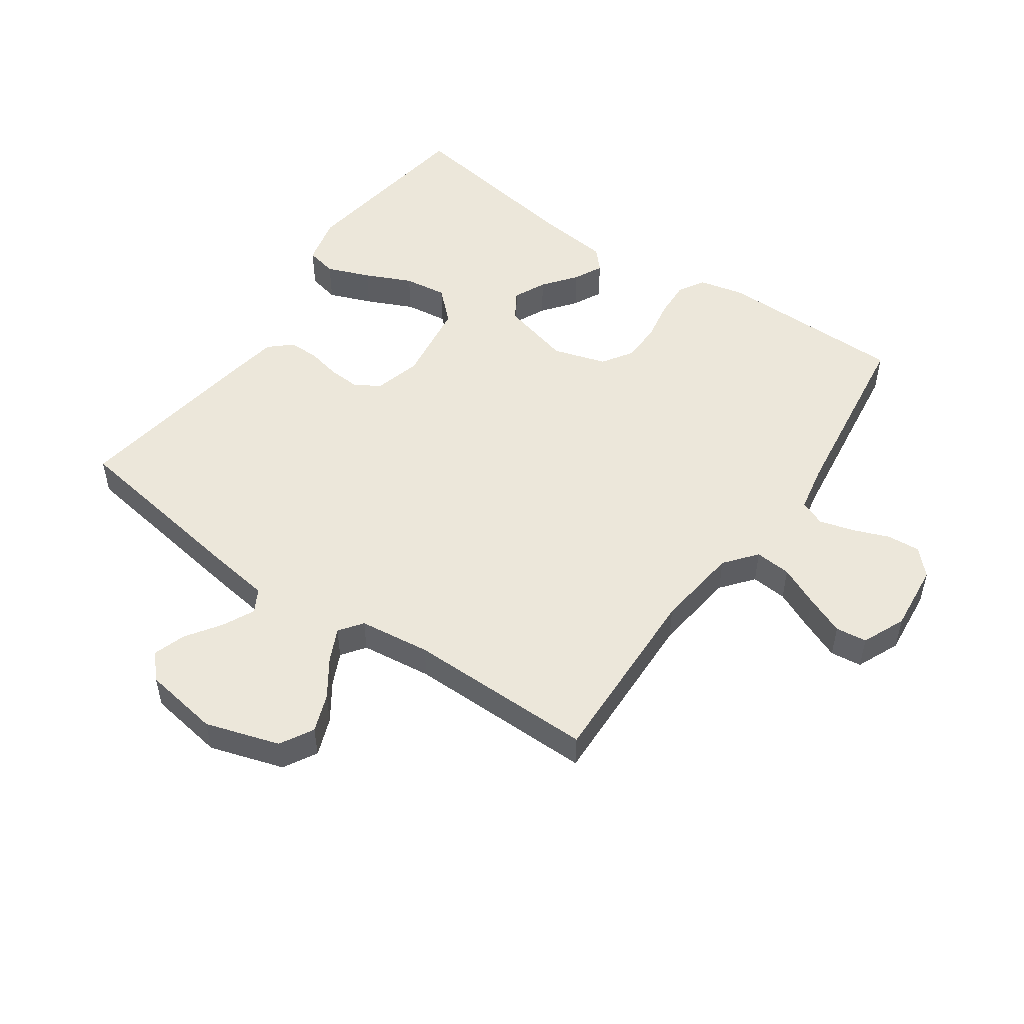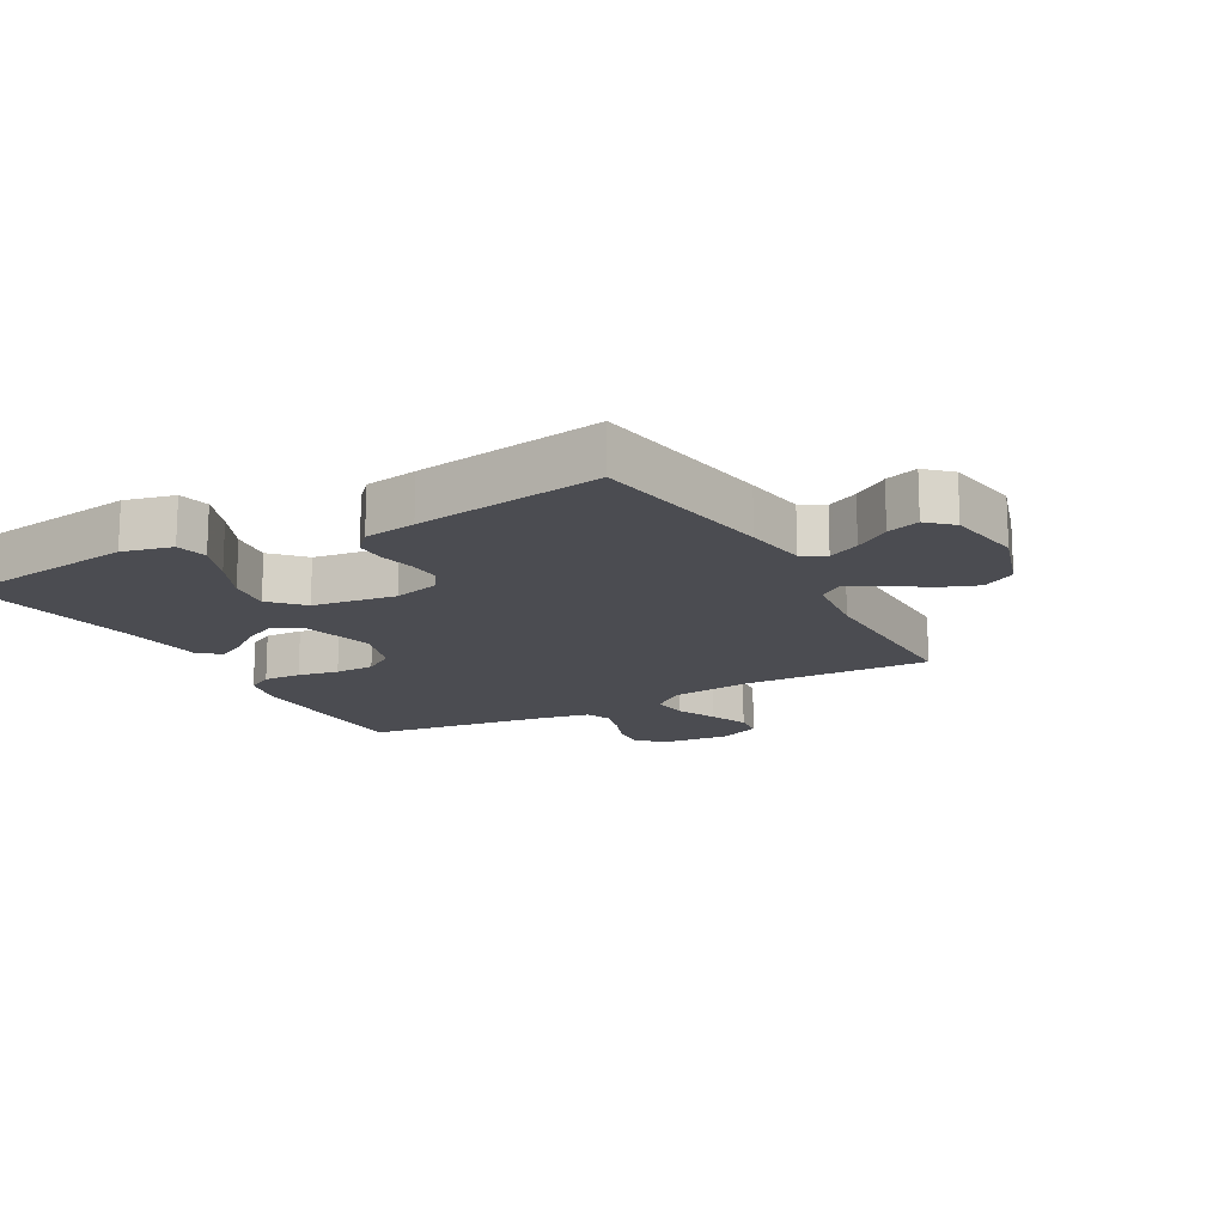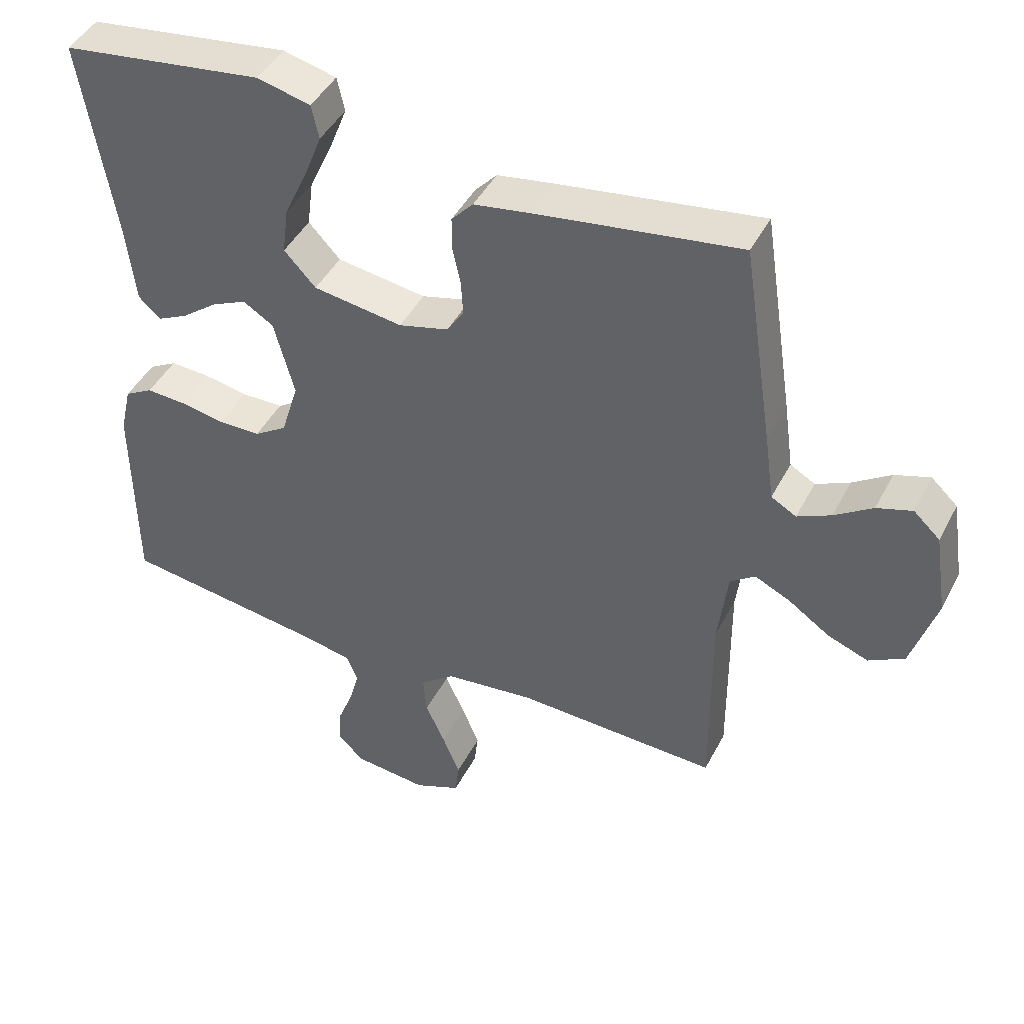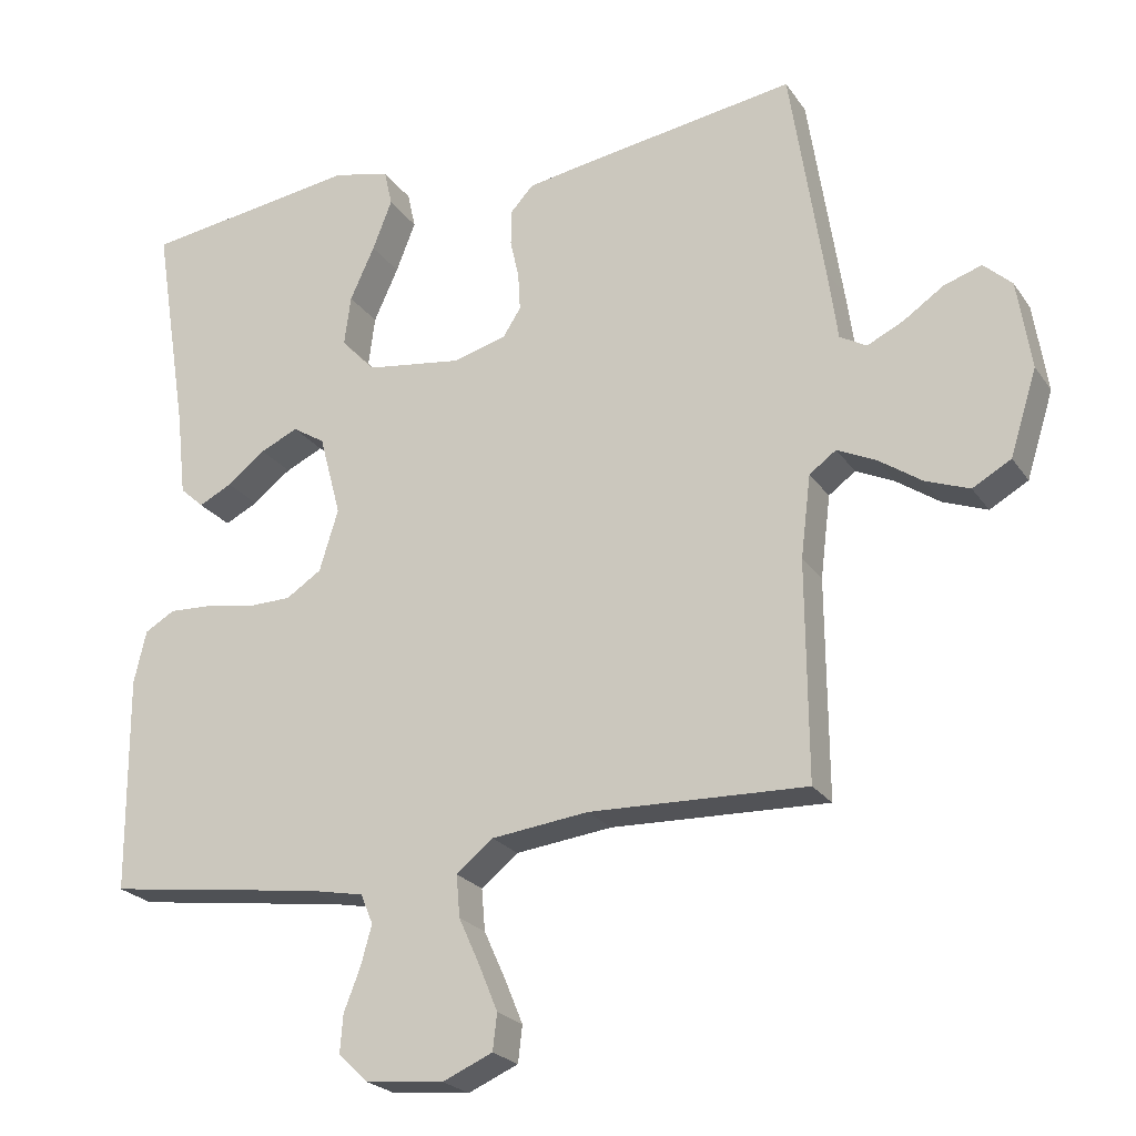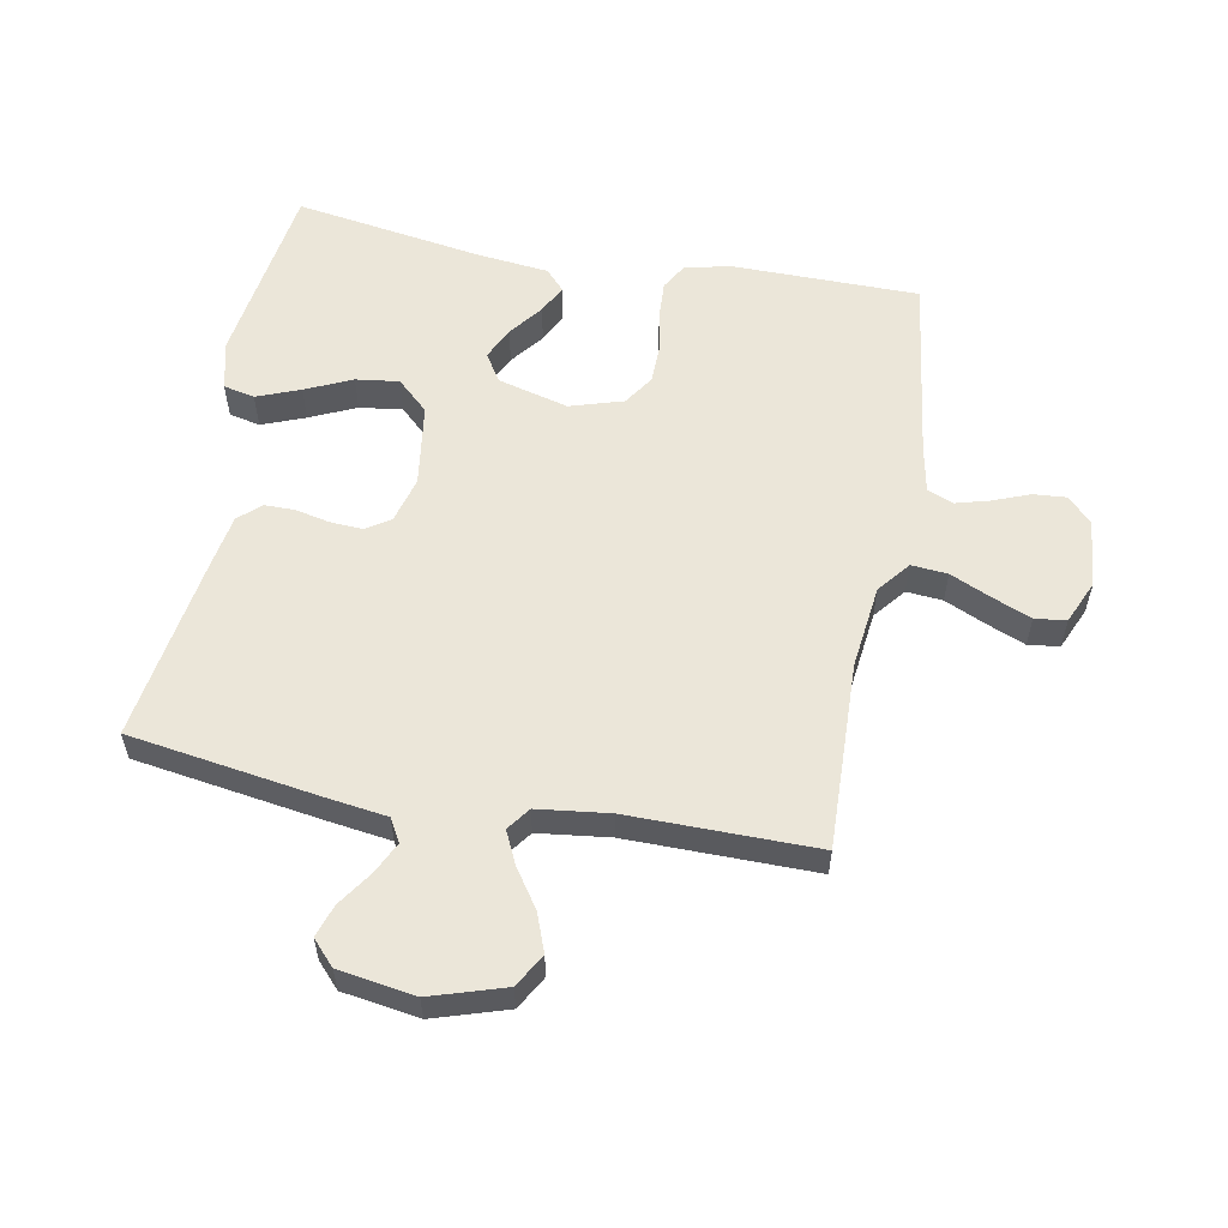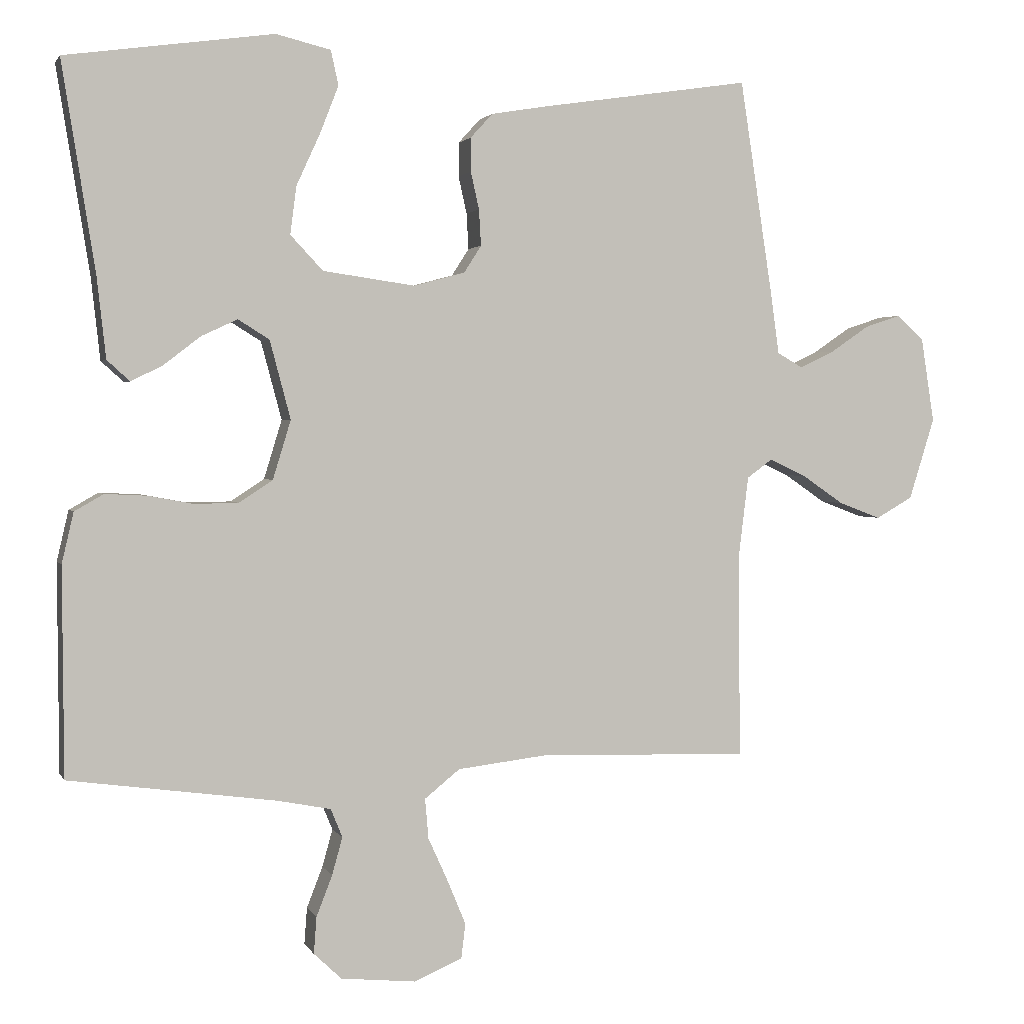
<metadata>
{"format":"obj","ext":"obj","renderer":"f3d","projection":"perspective","resolution":1024,"background":"white","views":[{"elev":51.1,"azim":124.9,"up":"+Y"},{"elev":-15.5,"azim":29.0,"up":"+Y"},{"elev":44.6,"azim":26.1,"up":"+Z"},{"elev":-23.2,"azim":25.7,"up":"+Z"},{"elev":56.8,"azim":100.6,"up":"+Y"},{"elev":2.0,"azim":-15.9,"up":"+Z"}]}
</metadata>
<code>
v -0.5 0.07 -0.5
v -0.502 0.07 -0.2
v -0.485 0.07 -0.127
v -0.443 0.07 -0.103
v -0.383 0.07 -0.106
v -0.318 0.07 -0.118
v -0.255 0.07 -0.117
v -0.206 0.07 -0.085
v -0.18 0.07 0
v -0.21 0.07 0.113
v -0.255 0.07 0.141
v -0.307 0.07 0.117
v -0.36 0.07 0.076
v -0.406 0.07 0.053
v -0.439 0.07 0.083
v -0.452 0.07 0.2
v -0.5 0.07 0.5
v -0.2 0.07 0.542
v -0.121 0.07 0.523
v -0.11 0.07 0.473
v -0.137 0.07 0.404
v -0.171 0.07 0.33
v -0.18 0.07 0.261
v -0.133 0.07 0.211
v 0 0.07 0.192
v 0.074 0.07 0.212
v 0.099 0.07 0.251
v 0.096 0.07 0.303
v 0.084 0.07 0.357
v 0.084 0.07 0.406
v 0.116 0.07 0.441
v 0.2 0.07 0.455
v 0.5 0.07 0.5
v 0.546 0.07 0.2
v 0.56 0.07 0.1
v 0.597 0.07 0.079
v 0.647 0.07 0.103
v 0.703 0.07 0.141
v 0.755 0.07 0.158
v 0.794 0.07 0.122
v 0.813 0.07 0
v 0.776 0.07 -0.118
v 0.723 0.07 -0.148
v 0.662 0.07 -0.125
v 0.602 0.07 -0.084
v 0.549 0.07 -0.059
v 0.512 0.07 -0.086
v 0.498 0.07 -0.2
v 0.5 0.07 -0.5
v 0.2 0.07 -0.49
v 0.066 0.07 -0.506
v 0.015 0.07 -0.547
v 0.02 0.07 -0.605
v 0.049 0.07 -0.669
v 0.075 0.07 -0.732
v 0.069 0.07 -0.782
v 0 0.07 -0.812
v -0.109 0.07 -0.801
v -0.149 0.07 -0.763
v -0.145 0.07 -0.71
v -0.122 0.07 -0.651
v -0.107 0.07 -0.597
v -0.124 0.07 -0.556
v -0.2 0.07 -0.541
v -0.5 0 -0.5
v -0.502 0 -0.2
v -0.485 0 -0.127
v -0.443 0 -0.103
v -0.383 0 -0.106
v -0.318 0 -0.118
v -0.255 0 -0.117
v -0.206 0 -0.085
v -0.18 0 0
v -0.21 0 0.113
v -0.255 0 0.141
v -0.307 0 0.117
v -0.36 0 0.076
v -0.406 0 0.053
v -0.439 0 0.083
v -0.452 0 0.2
v -0.5 0 0.5
v -0.2 0 0.542
v -0.121 0 0.523
v -0.11 0 0.473
v -0.137 0 0.404
v -0.171 0 0.33
v -0.18 0 0.261
v -0.133 0 0.211
v 0 0 0.192
v 0.074 0 0.212
v 0.099 0 0.251
v 0.096 0 0.303
v 0.084 0 0.357
v 0.084 0 0.406
v 0.116 0 0.441
v 0.2 0 0.455
v 0.5 0 0.5
v 0.546 0 0.2
v 0.56 0 0.1
v 0.597 0 0.079
v 0.647 0 0.103
v 0.703 0 0.141
v 0.755 0 0.158
v 0.794 0 0.122
v 0.813 0 0
v 0.776 0 -0.118
v 0.723 0 -0.148
v 0.662 0 -0.125
v 0.602 0 -0.084
v 0.549 0 -0.059
v 0.512 0 -0.086
v 0.498 0 -0.2
v 0.5 0 -0.5
v 0.2 0 -0.49
v 0.066 0 -0.506
v 0.015 0 -0.547
v 0.02 0 -0.605
v 0.049 0 -0.669
v 0.075 0 -0.732
v 0.069 0 -0.782
v 0 0 -0.812
v -0.109 0 -0.801
v -0.149 0 -0.763
v -0.145 0 -0.71
v -0.122 0 -0.651
v -0.107 0 -0.597
v -0.124 0 -0.556
v -0.2 0 -0.541
f 58 59 60 61
f 58 61 62
f 57 58 62
f 56 57 62 63
f 53 54 55 56
f 48 49 50
f 47 48 50 51
f 42 43 44 45
f 42 45 46
f 41 42 46
f 40 41 46
f 37 38 39 40
f 36 37 40 46
f 35 36 46 47
f 28 29 30 31
f 27 28 31 32
f 19 20 21 22
f 17 18 19 22
f 16 17 22 23
f 15 16 23 24
f 12 13 14 15
f 11 12 15 24
f 3 4 5 6
f 3 6 7
f 64 1 2 3
f 63 64 3 7
f 53 56 63 7
f 35 47 51 52
f 33 34 35 52
f 27 32 33 52
f 26 27 52
f 25 26 52
f 24 25 52
f 10 11 24
f 9 10 24 52
f 8 9 52 53
f 7 8 53
f 125 124 123 122
f 126 125 122
f 126 122 121
f 127 126 121 120
f 120 119 118 117
f 114 113 112
f 115 114 112 111
f 109 108 107 106
f 110 109 106
f 110 106 105
f 110 105 104
f 104 103 102 101
f 110 104 101 100
f 111 110 100 99
f 95 94 93 92
f 96 95 92 91
f 86 85 84 83
f 86 83 82 81
f 87 86 81 80
f 88 87 80 79
f 79 78 77 76
f 88 79 76 75
f 70 69 68 67
f 71 70 67
f 67 66 65 128
f 71 67 128 127
f 71 127 120 117
f 116 115 111 99
f 116 99 98 97
f 116 97 96 91
f 116 91 90
f 116 90 89
f 116 89 88
f 88 75 74
f 116 88 74 73
f 117 116 73 72
f 117 72 71
f 1 65 66 2
f 2 66 67 3
f 3 67 68 4
f 4 68 69 5
f 5 69 70 6
f 6 70 71 7
f 7 71 72 8
f 8 72 73 9
f 9 73 74 10
f 10 74 75 11
f 11 75 76 12
f 12 76 77 13
f 13 77 78 14
f 14 78 79 15
f 15 79 80 16
f 16 80 81 17
f 17 81 82 18
f 18 82 83 19
f 19 83 84 20
f 20 84 85 21
f 21 85 86 22
f 22 86 87 23
f 23 87 88 24
f 24 88 89 25
f 25 89 90 26
f 26 90 91 27
f 27 91 92 28
f 28 92 93 29
f 29 93 94 30
f 30 94 95 31
f 31 95 96 32
f 32 96 97 33
f 33 97 98 34
f 34 98 99 35
f 35 99 100 36
f 36 100 101 37
f 37 101 102 38
f 38 102 103 39
f 39 103 104 40
f 40 104 105 41
f 41 105 106 42
f 42 106 107 43
f 43 107 108 44
f 44 108 109 45
f 45 109 110 46
f 46 110 111 47
f 47 111 112 48
f 48 112 113 49
f 49 113 114 50
f 50 114 115 51
f 51 115 116 52
f 52 116 117 53
f 53 117 118 54
f 54 118 119 55
f 55 119 120 56
f 56 120 121 57
f 57 121 122 58
f 58 122 123 59
f 59 123 124 60
f 60 124 125 61
f 61 125 126 62
f 62 126 127 63
f 63 127 128 64
f 64 128 65 1

</code>
